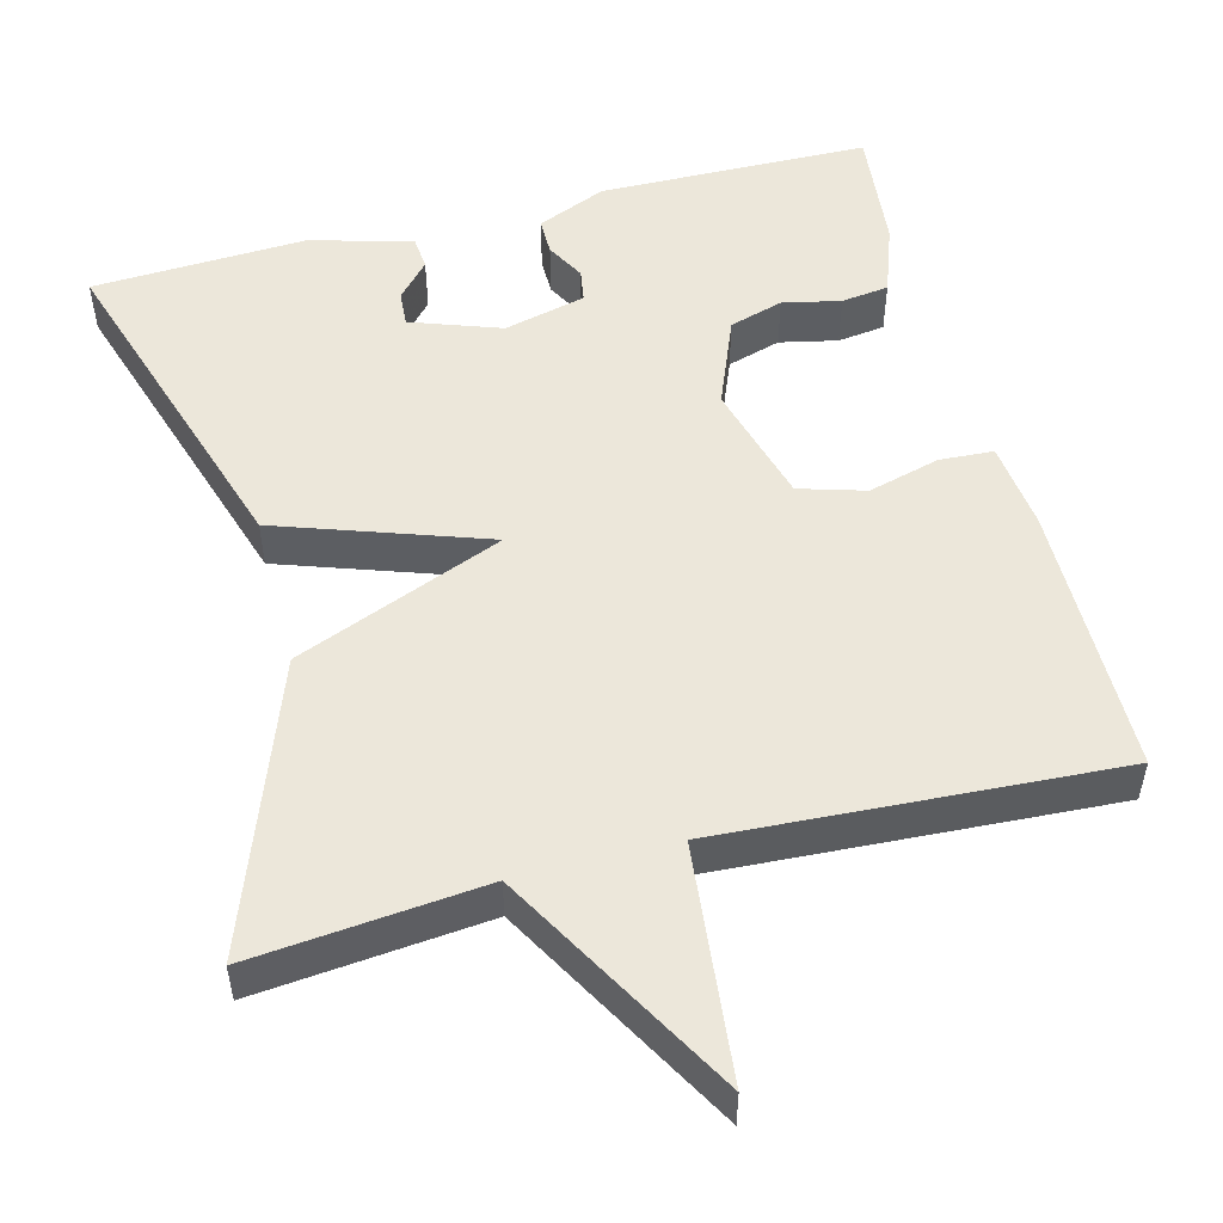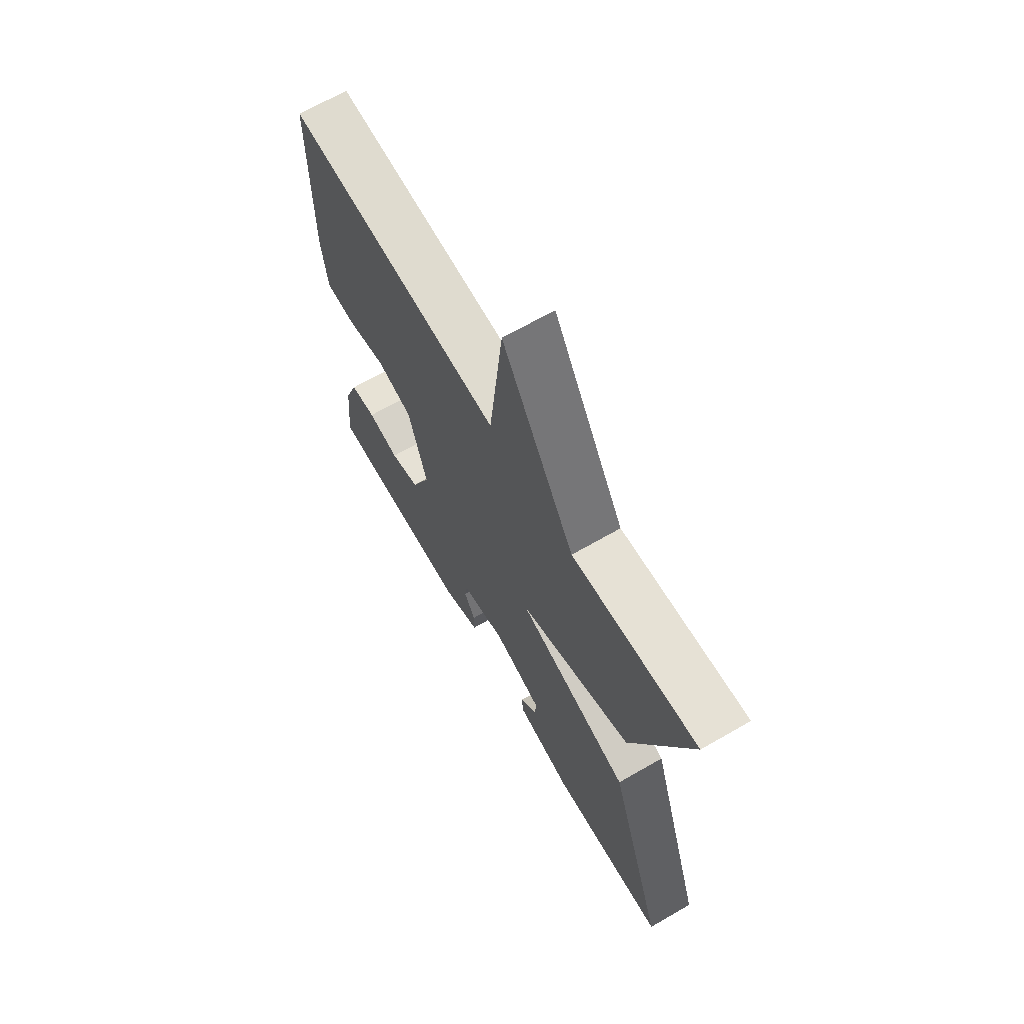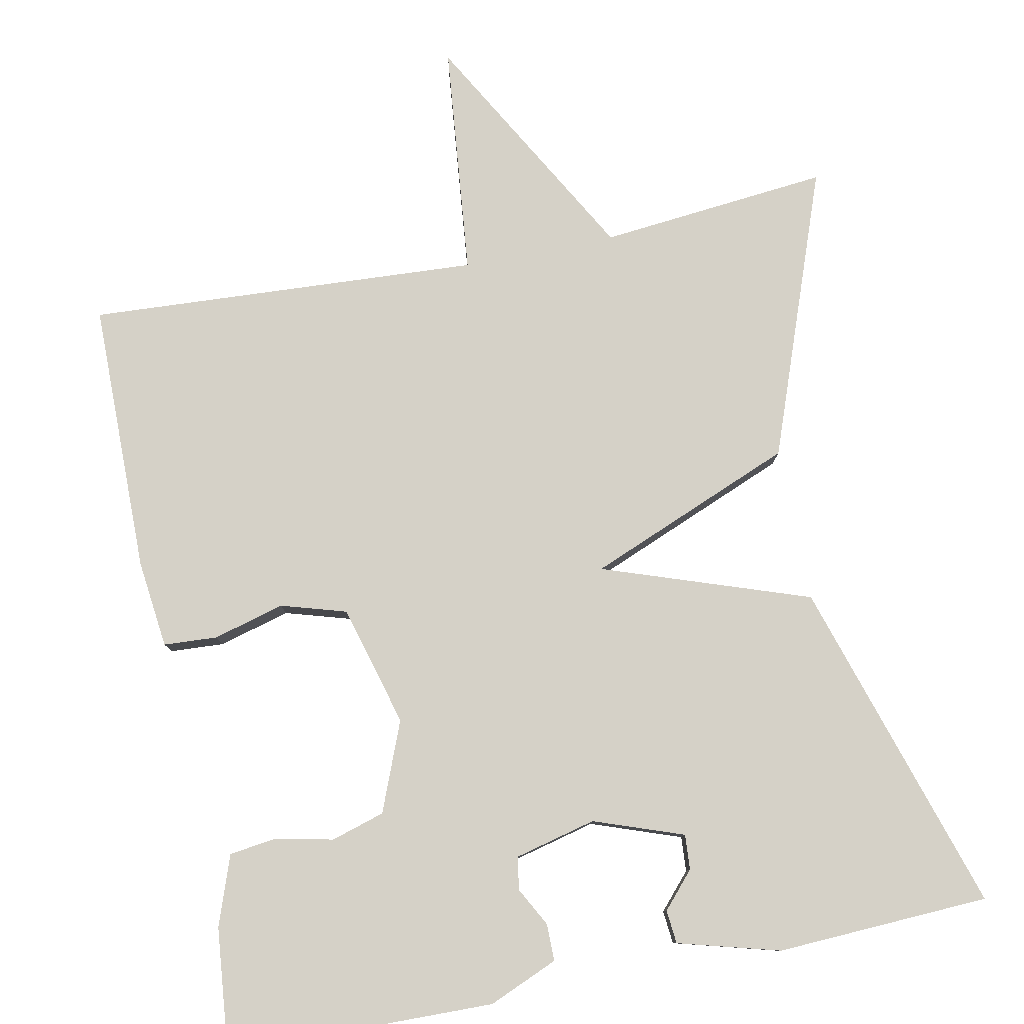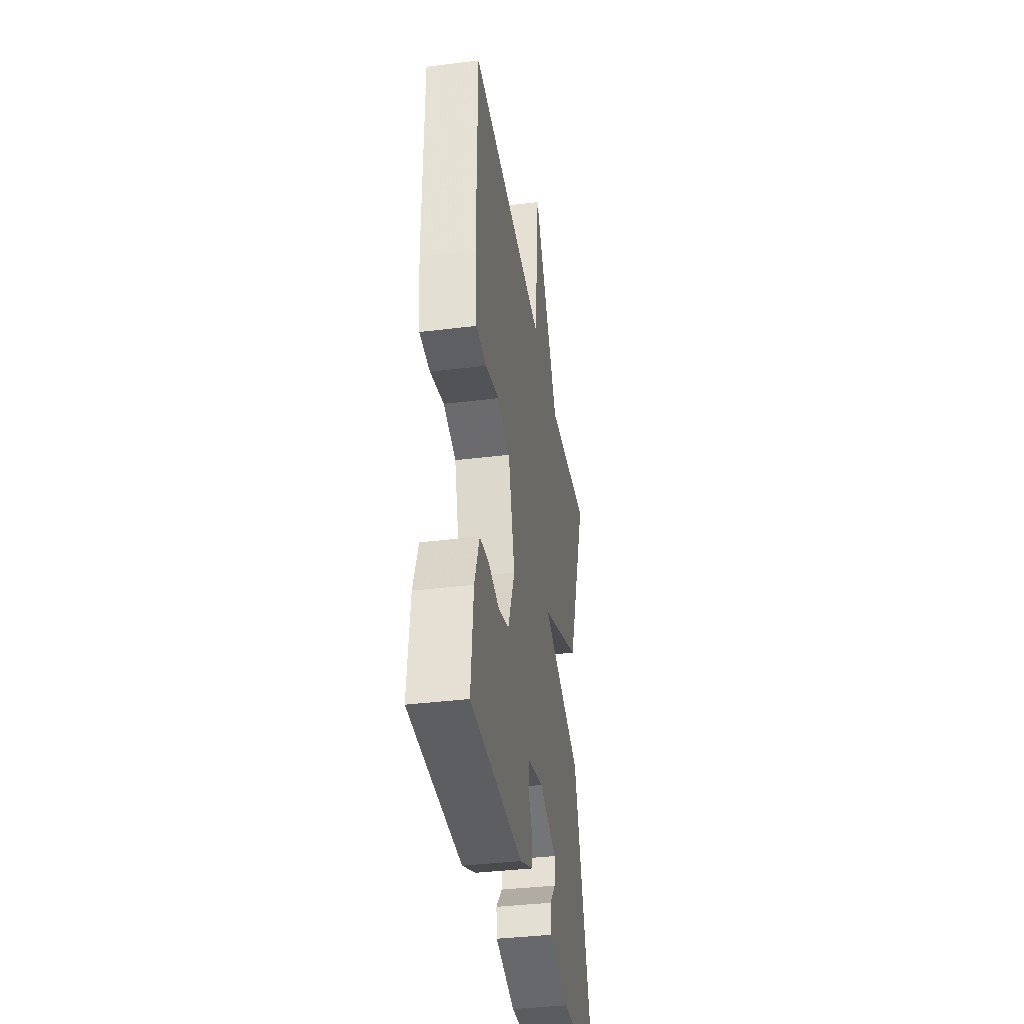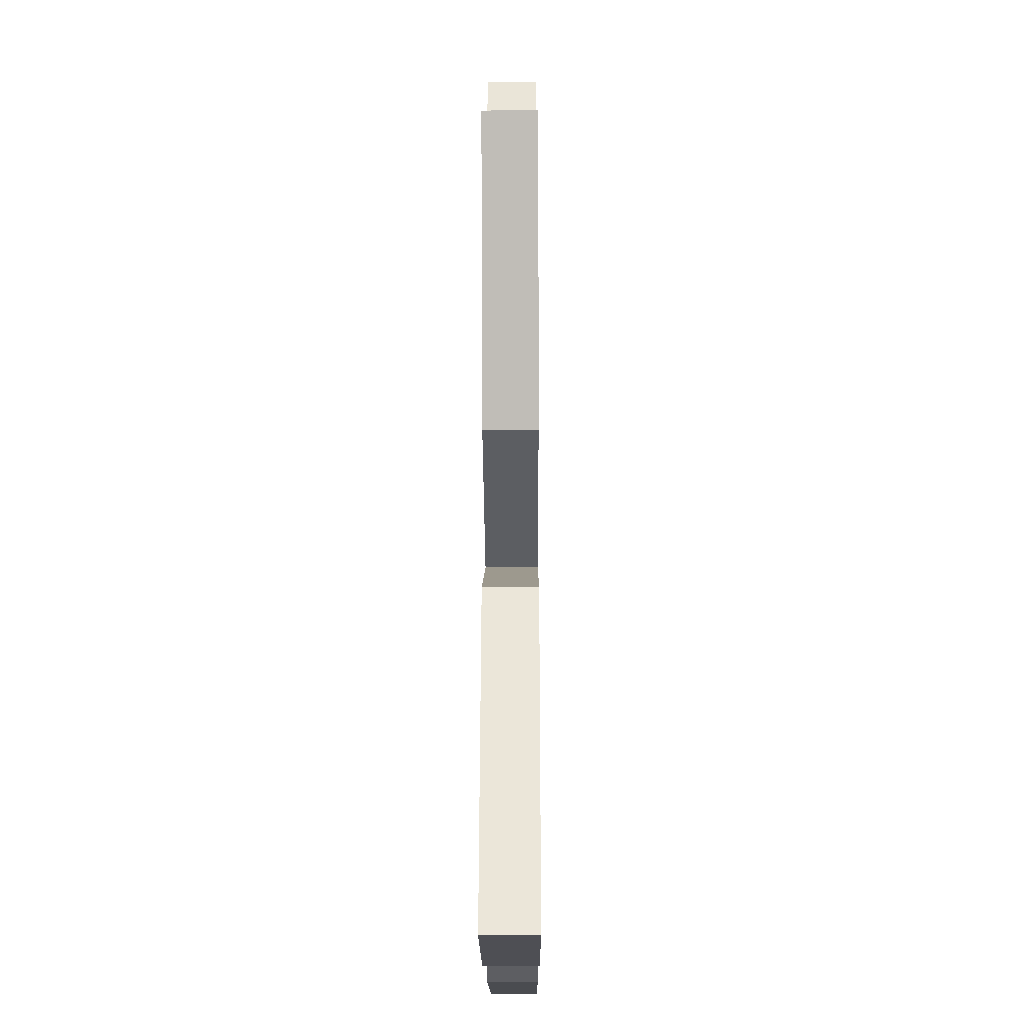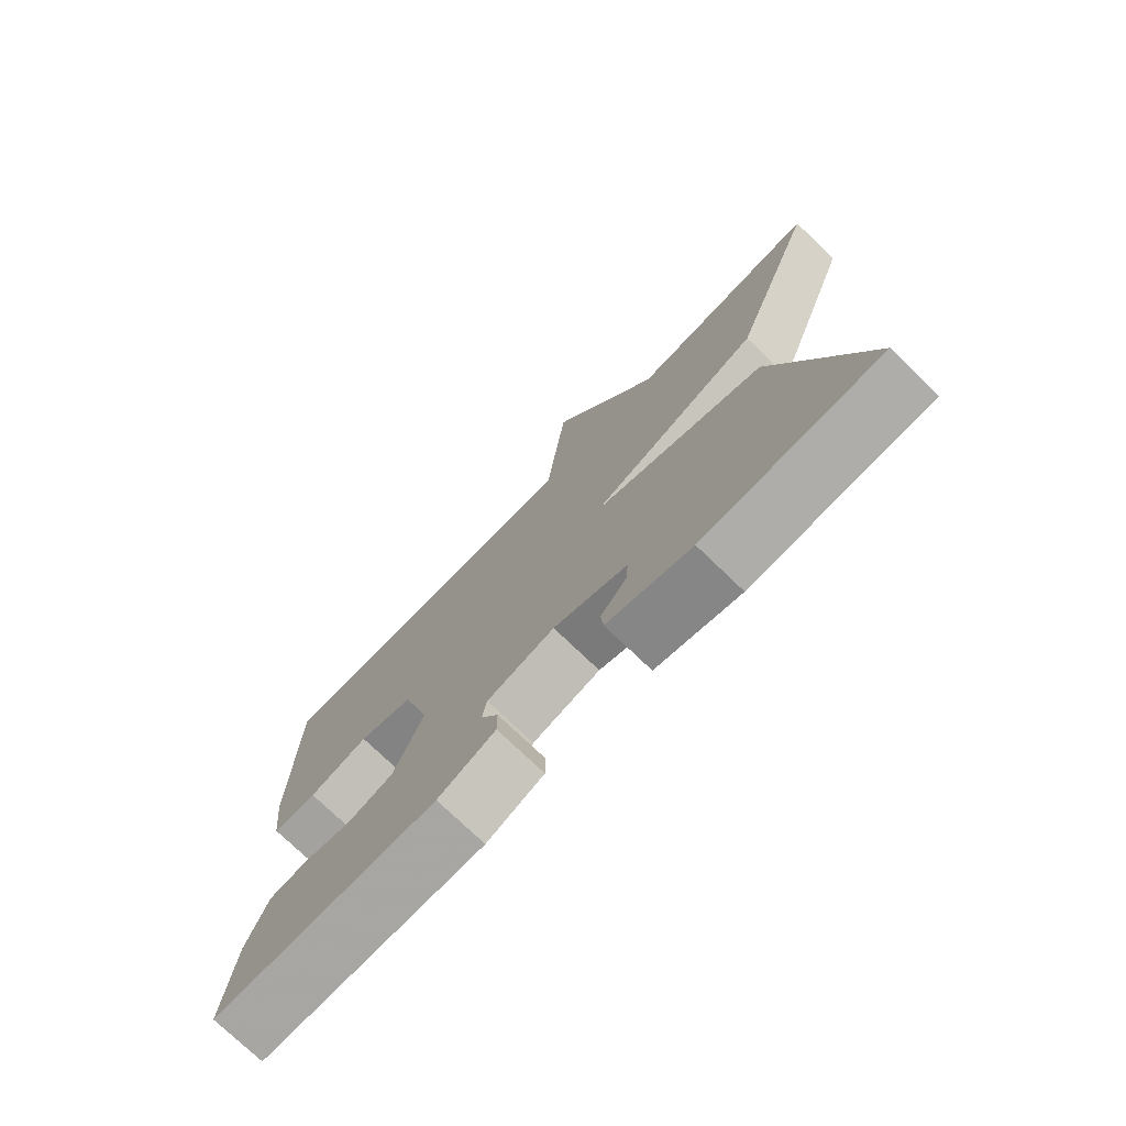
<metadata>
{"format":"obj","ext":"obj","renderer":"f3d","projection":"perspective","resolution":1024,"background":"white","views":[{"elev":51.8,"azim":-14.6,"up":"+Y"},{"elev":67.8,"azim":-120.0,"up":"+Z"},{"elev":79.5,"azim":168.7,"up":"+Y"},{"elev":-37.4,"azim":99.1,"up":"+Z"},{"elev":-15.7,"azim":-89.7,"up":"+Z"},{"elev":-75.2,"azim":-133.9,"up":"+Z"}]}
</metadata>
<code>
v -0.5 0.07 0.5
v -0.205 0.07 0.471
v -0.036 0.07 0.77
v -0.005 0.07 0.471
v 0.5 0.07 0.5
v 0.503 0.07 0.15
v 0.49 0.07 0.037
v 0.421 0.07 0.033
v 0.329 0.07 0.058
v 0.245 0.07 0.033
v 0.202 0.07 -0.123
v 0.248 0.07 -0.238
v 0.317 0.07 -0.259
v 0.391 0.07 -0.243
v 0.452 0.07 -0.251
v 0.484 0.07 -0.341
v 0.5 0.07 -0.5
v 0.154 0.07 -0.506
v 0.065 0.07 -0.468
v 0.065 0.07 -0.42
v 0.092 0.07 -0.37
v 0.085 0.07 -0.328
v -0.02 0.07 -0.302
v -0.135 0.07 -0.343
v -0.132 0.07 -0.388
v -0.091 0.07 -0.434
v -0.095 0.07 -0.477
v -0.226 0.07 -0.513
v -0.5 0.07 -0.5
v -0.365 0.07 -0.069
v -0.099 0.07 0.023
v -0.365 0.07 0.131
v -0.5 0 0.5
v -0.205 0 0.471
v -0.036 0 0.77
v -0.005 0 0.471
v 0.5 0 0.5
v 0.503 0 0.15
v 0.49 0 0.037
v 0.421 0 0.033
v 0.329 0 0.058
v 0.245 0 0.033
v 0.202 0 -0.123
v 0.248 0 -0.238
v 0.317 0 -0.259
v 0.391 0 -0.243
v 0.452 0 -0.251
v 0.484 0 -0.341
v 0.5 0 -0.5
v 0.154 0 -0.506
v 0.065 0 -0.468
v 0.065 0 -0.42
v 0.092 0 -0.37
v 0.085 0 -0.328
v -0.02 0 -0.302
v -0.135 0 -0.343
v -0.132 0 -0.388
v -0.091 0 -0.434
v -0.095 0 -0.477
v -0.226 0 -0.513
v -0.5 0 -0.5
v -0.365 0 -0.069
v -0.099 0 0.023
v -0.365 0 0.131
f 31 32 1 2
f 28 29 30 31
f 25 26 27 28
f 24 25 28
f 24 28 31
f 23 24 31
f 22 23 31 2
f 19 20 21
f 18 19 21
f 17 18 21
f 16 17 21
f 15 16 21
f 14 15 21
f 13 14 21
f 12 13 21 22
f 11 12 22 2
f 7 8 9
f 6 7 9
f 5 6 9
f 4 5 9
f 4 9 10
f 2 3 4
f 2 4 10 11
f 34 33 64 63
f 63 62 61 60
f 60 59 58 57
f 60 57 56
f 63 60 56
f 63 56 55
f 34 63 55 54
f 53 52 51
f 53 51 50
f 53 50 49
f 53 49 48
f 53 48 47
f 53 47 46
f 53 46 45
f 54 53 45 44
f 34 54 44 43
f 41 40 39
f 41 39 38
f 41 38 37
f 41 37 36
f 42 41 36
f 36 35 34
f 43 42 36 34
f 1 33 34 2
f 2 34 35 3
f 3 35 36 4
f 4 36 37 5
f 5 37 38 6
f 6 38 39 7
f 7 39 40 8
f 8 40 41 9
f 9 41 42 10
f 10 42 43 11
f 11 43 44 12
f 12 44 45 13
f 13 45 46 14
f 14 46 47 15
f 15 47 48 16
f 16 48 49 17
f 17 49 50 18
f 18 50 51 19
f 19 51 52 20
f 20 52 53 21
f 21 53 54 22
f 22 54 55 23
f 23 55 56 24
f 24 56 57 25
f 25 57 58 26
f 26 58 59 27
f 27 59 60 28
f 28 60 61 29
f 29 61 62 30
f 30 62 63 31
f 31 63 64 32
f 32 64 33 1

</code>
